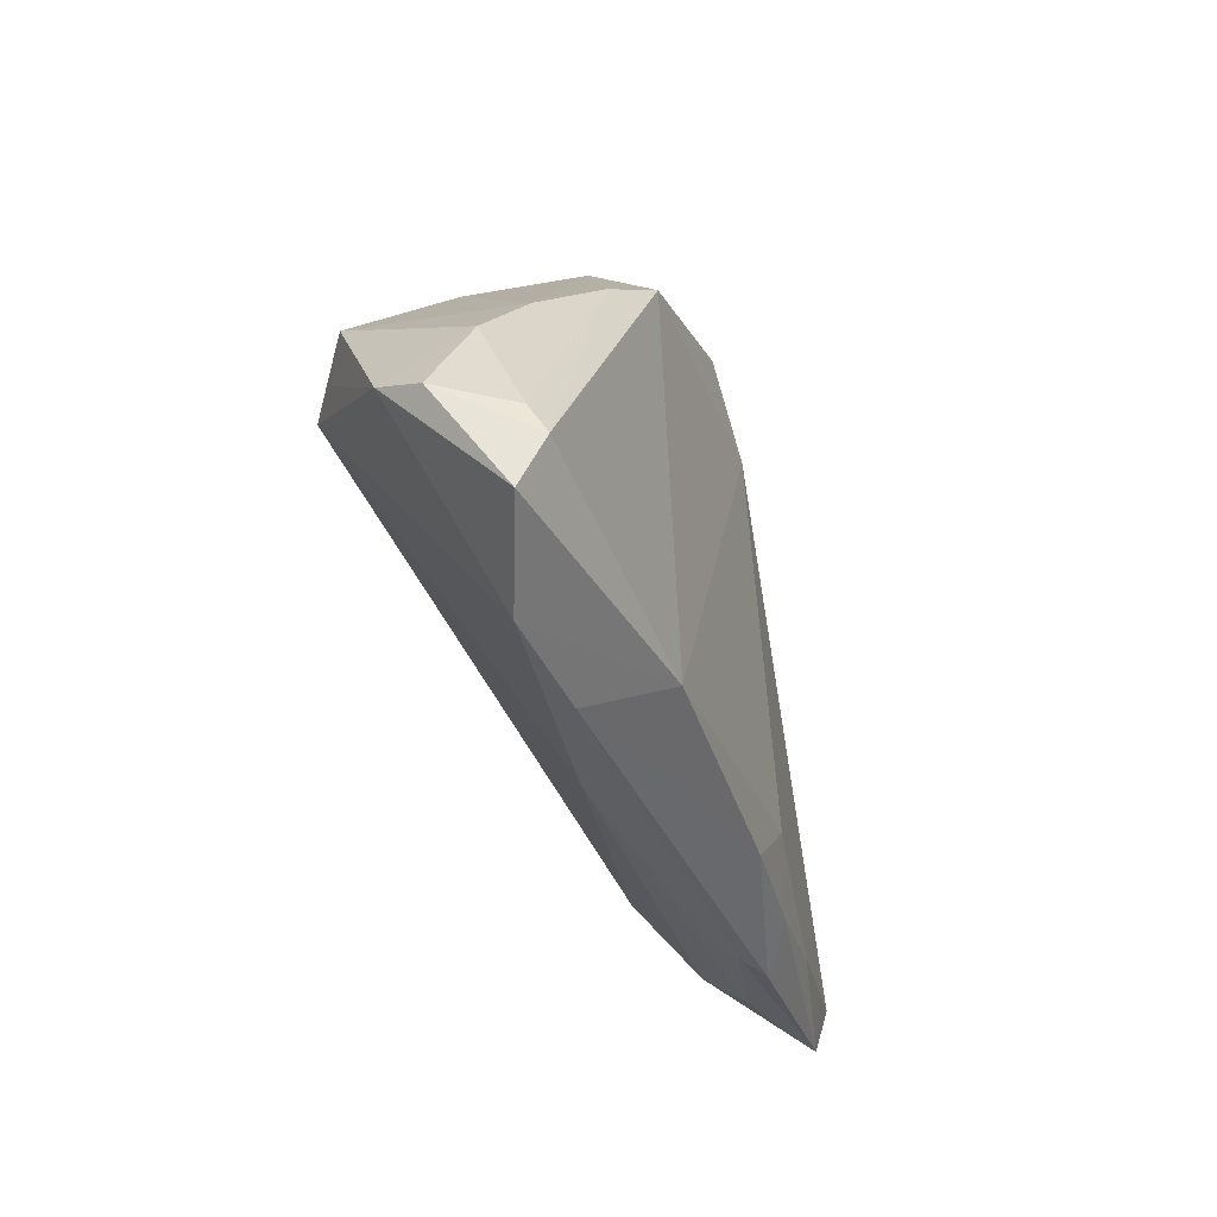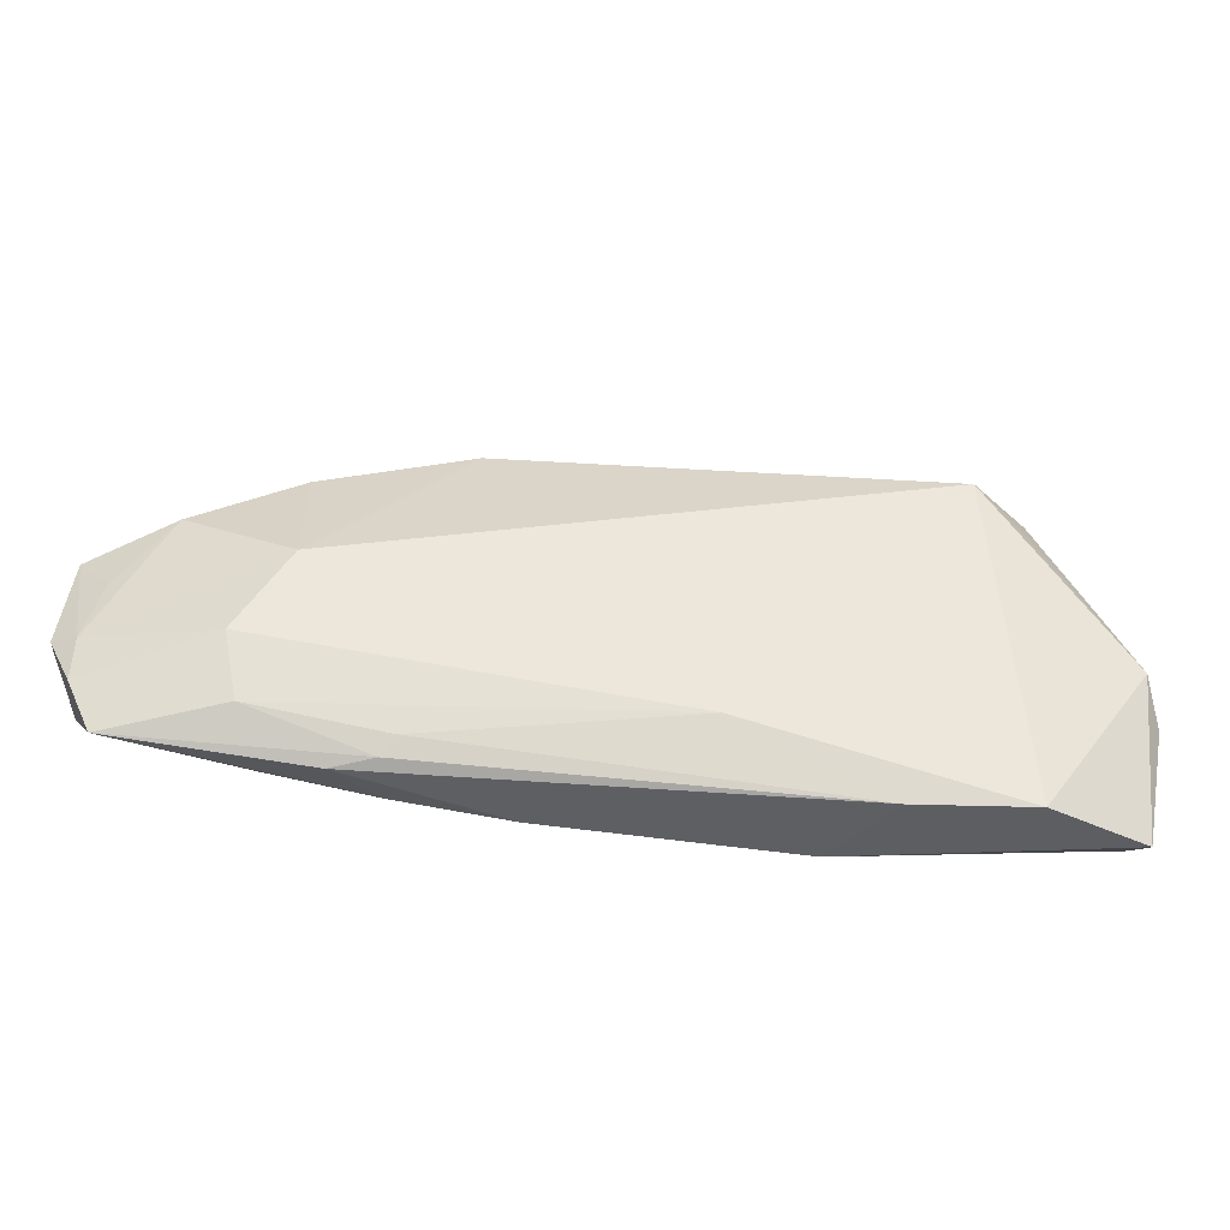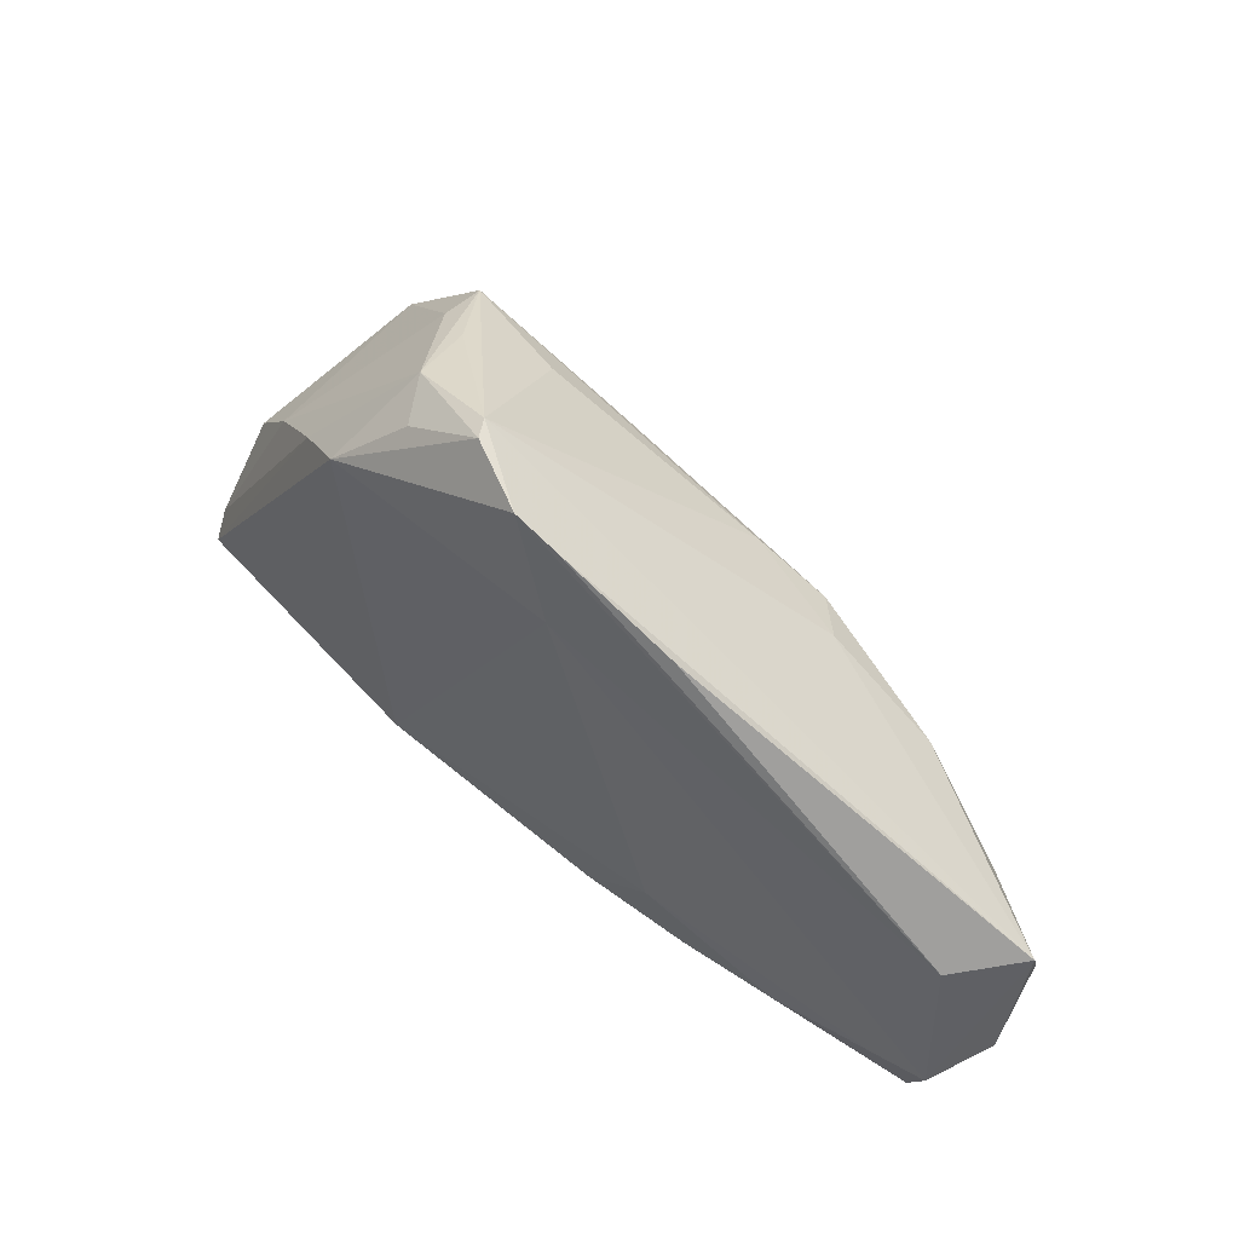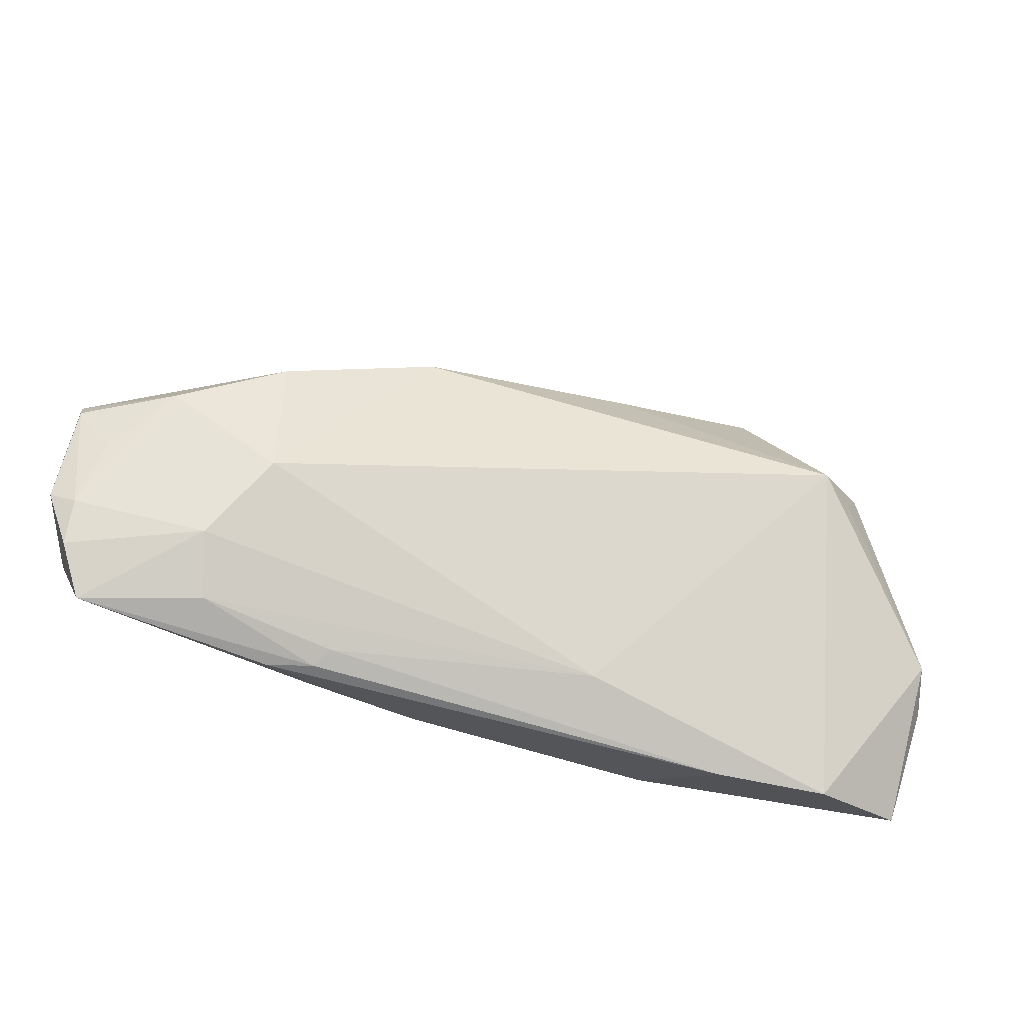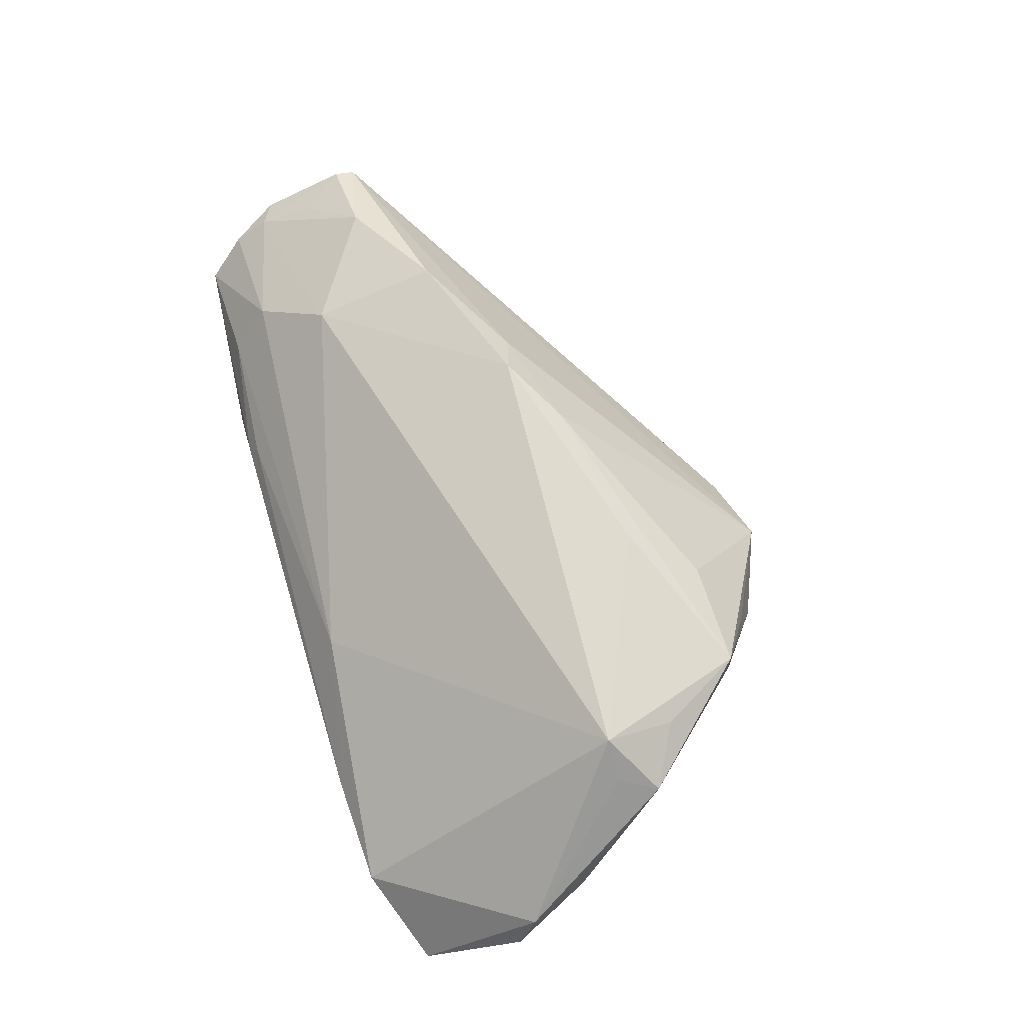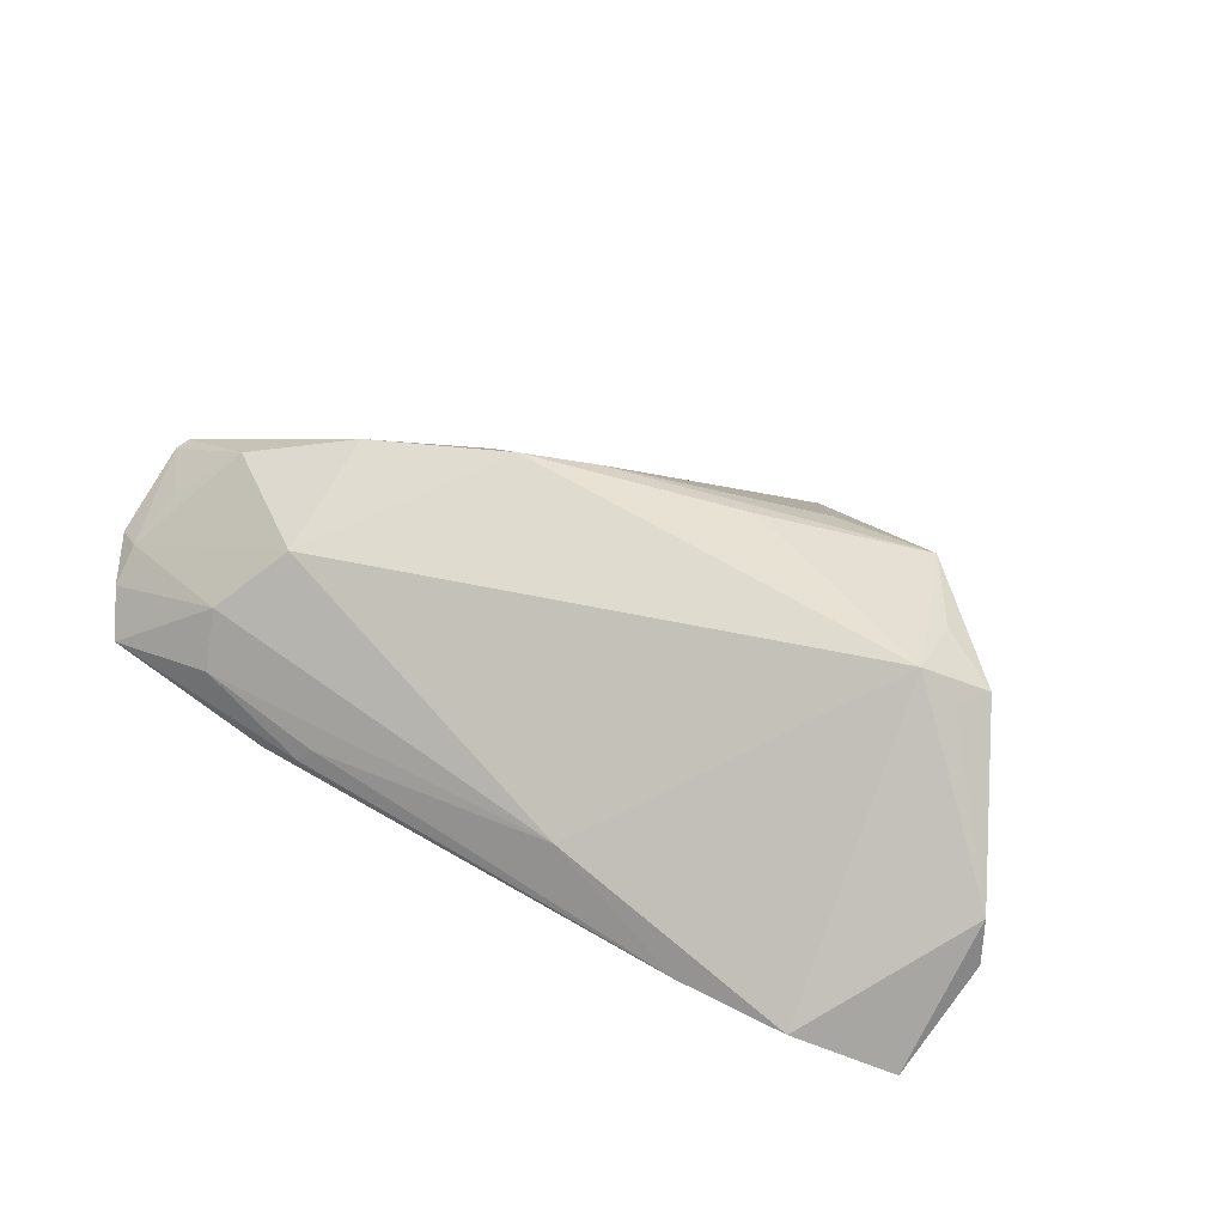
<metadata>
{"format":"obj","ext":"obj","renderer":"f3d","projection":"perspective","resolution":1024,"background":"white","views":[{"elev":-36.5,"azim":112.1,"up":"+Y"},{"elev":-74.7,"azim":-2.9,"up":"+Y"},{"elev":56.3,"azim":-134.6,"up":"+Y"},{"elev":-56.7,"azim":-16.5,"up":"+Y"},{"elev":71.4,"azim":73.4,"up":"+Z"},{"elev":54.6,"azim":31.7,"up":"+Z"}]}
</metadata>
<code>
v -0.02691 0.01109 0.01579
v 0.007626 0.01916 0.01658
v -0.0641 -0.01937 0.0037
v 0.04415 0.01215 0.01408
v -0.00427 0.03971 -0.01211
v 0.03206 0.01969 -0.0123
v 0.02881 0.02825 0.01279
v 0.05575 -0.00952 0.00268
v -0.05508 -0.005526 0.0142
v -0.05672 -0.02374 -0.005985
v 0.05445 -0.02586 -0.01228
v -0.06209 -0.01209 0.008023
v -0.04722 -0.02355 0.006726
v -0.04062 -0.01491 0.0137
v 0.04166 0.006822 0.01604
v -0.04134 0.002333 0.01758
v 0.05393 -0.01532 -0.01297
v 0.03586 0.0165 0.01591
v -0.06361 -0.02262 -0.004665
v 0.02879 0.02859 0.007268
v -0.04292 -0.02595 -0.008534
v -0.02432 -0.01898 -0.01197
v -0.0354 -0.03153 -0.005833
v -0.01014 0.02686 -0.01359
v 0.02184 0.03324 0.004009
v 0.05722 -0.01215 -0.00339
v -0.0293 -0.02763 -0.01029
v -0.06027 -0.00441 -0.001035
v -0.06739 -0.01766 0.002493
v -0.01451 -0.02747 -0.01232
v 0.01506 0.03532 -0.01024
v -0.04537 -0.0289 0.000361
v -0.0665 -0.006231 0.008497
v 0.01909 0.03641 -0.00465
v -0.009337 0.03639 -0.01085
v 0.006527 -0.02707 0.001091
v -0.06666 -0.003457 0.007458
v 0.006018 0.04179 -0.006735
v 0.0236 0.02604 -0.01527
v 0.05131 -0.0004861 -0.006084
v -0.02185 0.00944 0.01996
v 0.004426 0.04182 -0.009074
v 0.02629 -0.03153 -0.006699
v 0.04147 -0.03078 -0.006544
v -0.02972 -0.03152 -0.004261
v 0.01833 -0.02584 -0.01527
v -0.06406 -0.02419 0.000262
v 0.04301 0.009308 -0.008269
v -0.02798 -0.03035 -0.002015
v 0.01415 0.02819 0.01065
v 0.05346 -0.01935 -0.01527
v -0.06076 -0.02958 -0.003743
v -0.02356 0.02661 -0.007199
v -0.01305 0.01496 0.01739
v 0.03664 0.006745 0.02033
f 15 4 55
f 29 37 19
f 46 24 39
f 39 51 46
f 55 41 14
f 55 44 8
f 8 15 55
f 4 15 8
f 46 51 11
f 11 44 46
f 11 51 26
f 26 8 11
f 11 8 44
f 2 41 55
f 55 7 2
f 55 4 18
f 18 7 55
f 4 7 18
f 22 24 46
f 22 19 24
f 26 51 17
f 40 48 4
f 40 8 26
f 4 8 40
f 26 17 40
f 40 17 48
f 36 44 55
f 55 14 36
f 41 1 16
f 16 1 37
f 37 9 16
f 16 14 41
f 16 9 14
f 5 39 24
f 42 39 5
f 5 35 37
f 24 19 28
f 28 5 24
f 35 5 28
f 28 19 37
f 7 50 54
f 41 2 54
f 54 2 7
f 54 1 41
f 46 44 43
f 44 36 43
f 29 19 47
f 13 36 14
f 33 9 37
f 12 9 33
f 33 37 29
f 37 35 53
f 53 28 37
f 35 28 53
f 23 27 30
f 46 43 30
f 30 43 23
f 30 22 46
f 30 27 22
f 22 27 21
f 29 47 3
f 3 33 29
f 12 33 3
f 47 13 3
f 3 9 12
f 14 9 3
f 3 13 14
f 6 34 48
f 39 34 6
f 48 17 6
f 51 39 6
f 6 17 51
f 4 48 20
f 48 34 20
f 20 7 4
f 20 34 7
f 31 39 42
f 42 34 31
f 31 34 39
f 38 34 42
f 38 50 7
f 38 54 50
f 42 5 38
f 1 54 38
f 37 1 38
f 38 5 37
f 36 13 32
f 52 27 23
f 52 21 27
f 52 47 19
f 52 13 47
f 52 32 13
f 7 34 25
f 25 38 7
f 34 38 25
f 49 43 36
f 36 32 49
f 10 52 19
f 21 52 10
f 19 22 10
f 22 21 10
f 23 43 45
f 43 49 45
f 45 49 32
f 45 52 23
f 32 52 45

</code>
